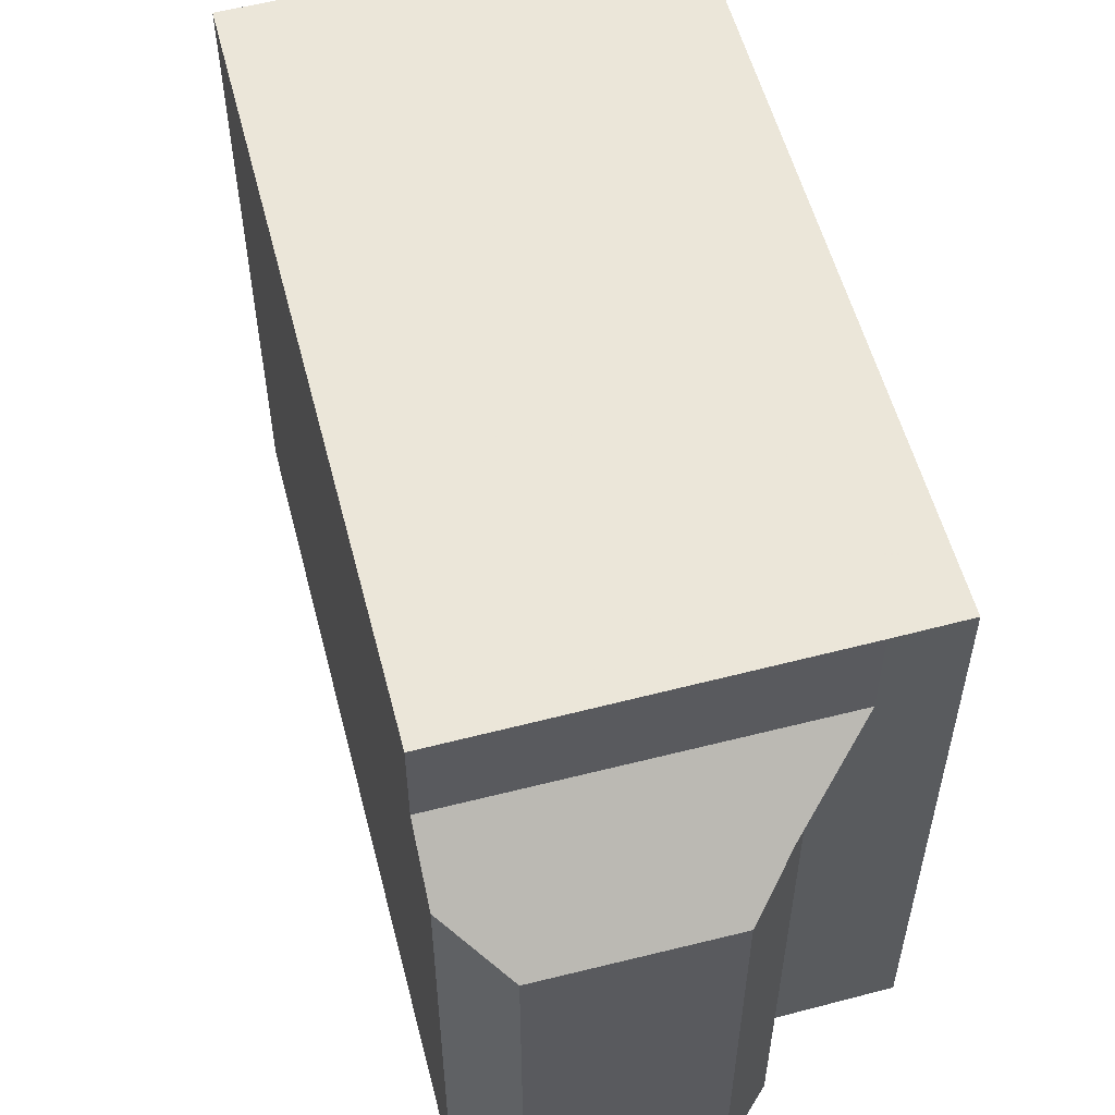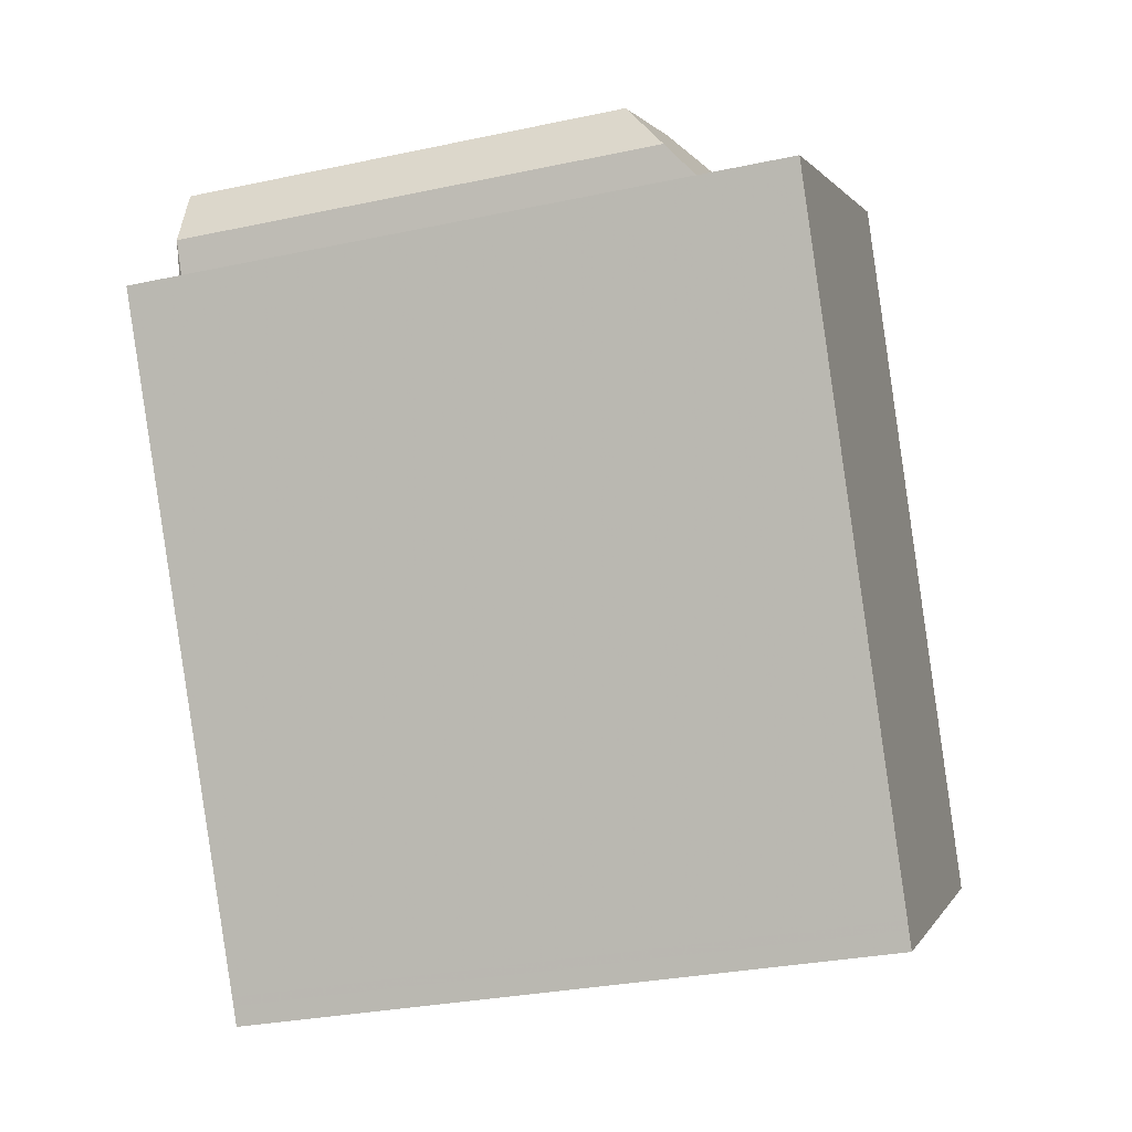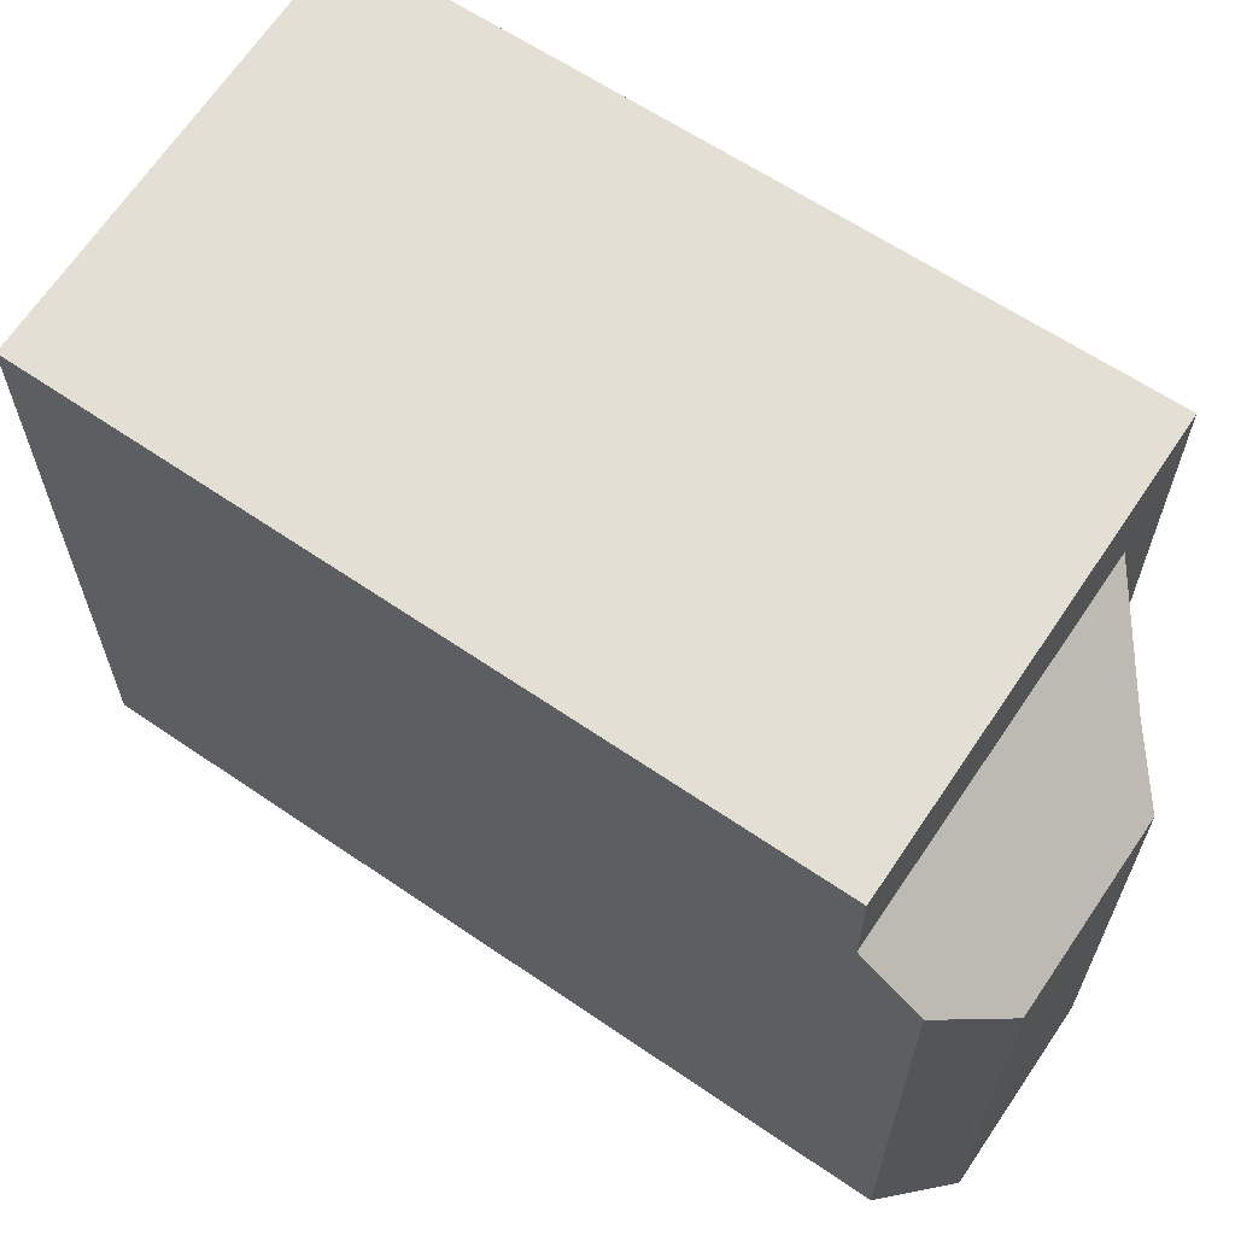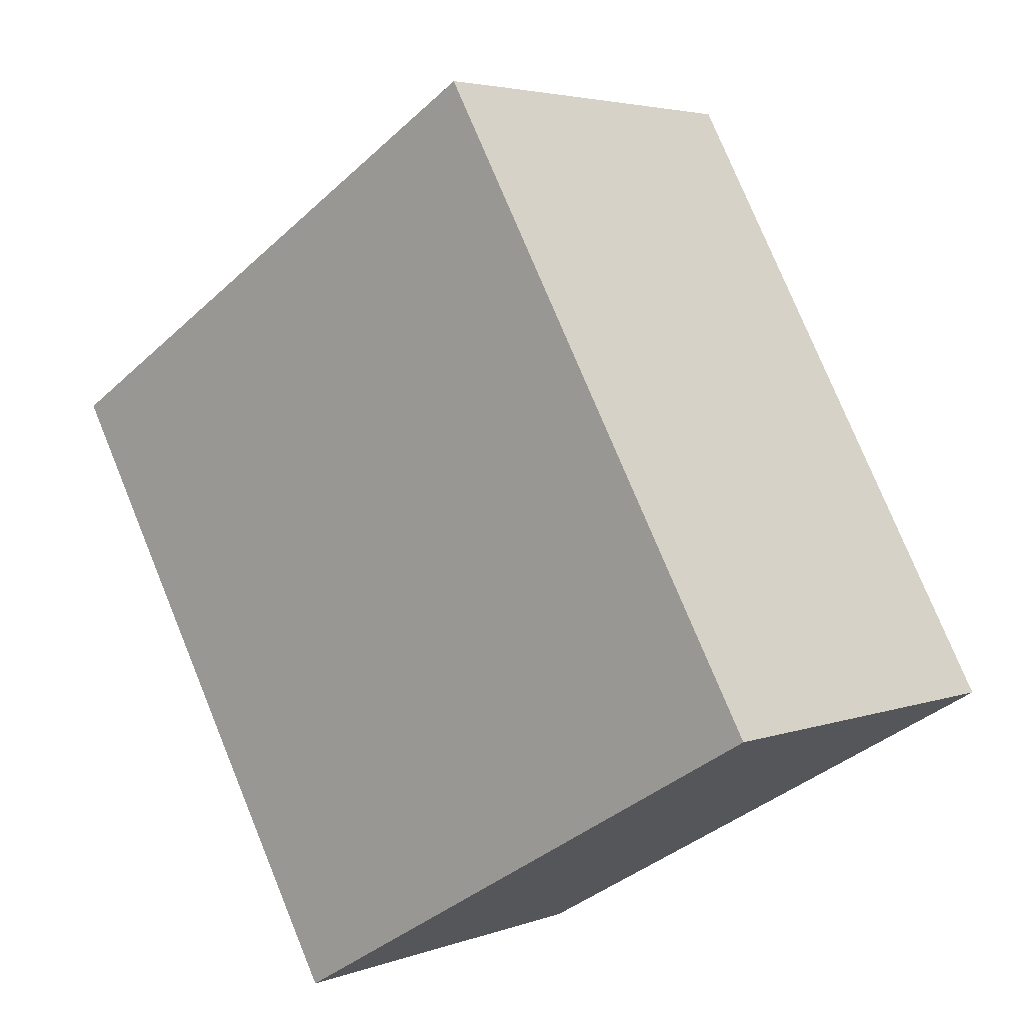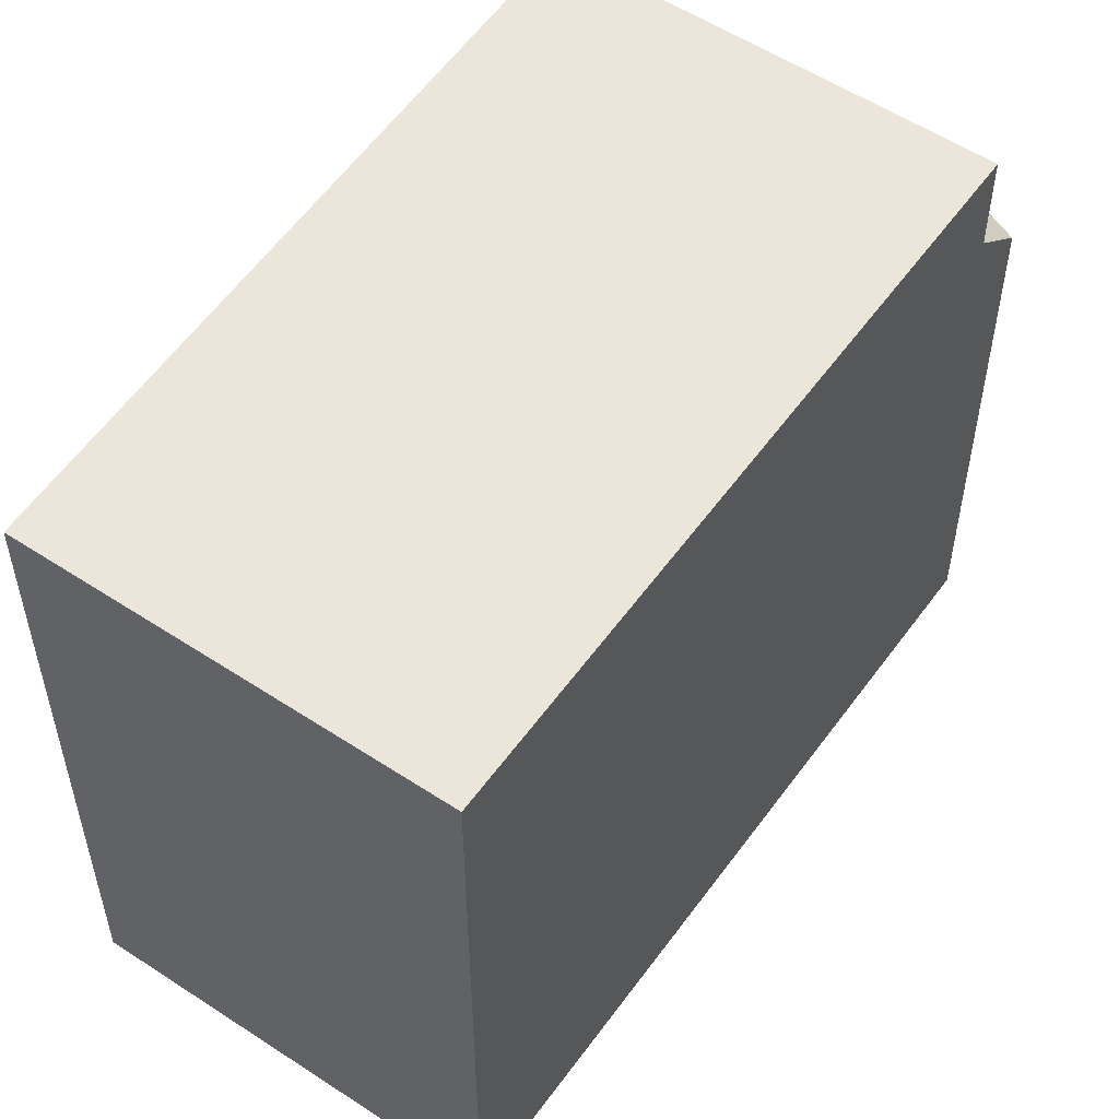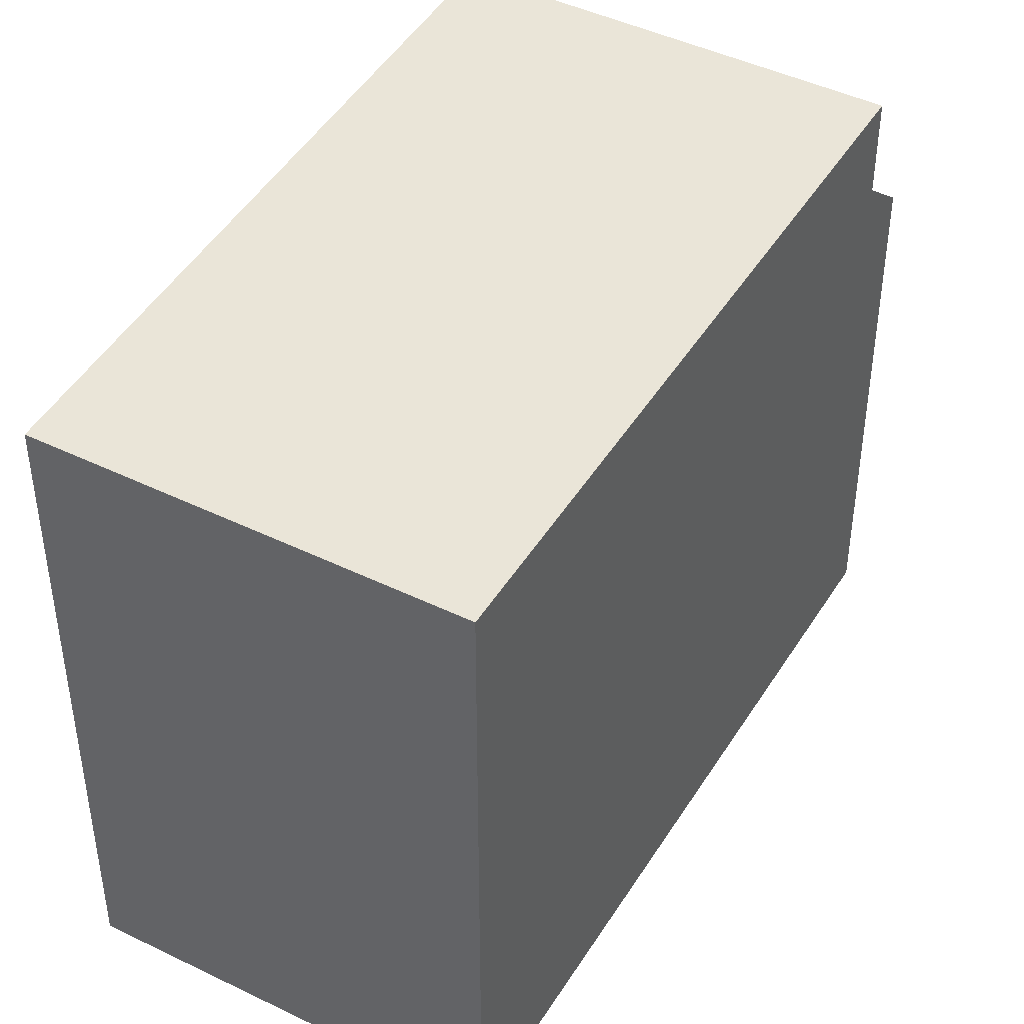
<metadata>
{"format":"obj","ext":"obj","renderer":"f3d","projection":"perspective","resolution":1024,"background":"white","views":[{"elev":58.2,"azim":-165.1,"up":"+Z"},{"elev":-30.2,"azim":-72.8,"up":"+Y"},{"elev":66.5,"azim":153.7,"up":"+Z"},{"elev":-37.5,"azim":-40.7,"up":"+Y"},{"elev":55.6,"azim":64.6,"up":"+Z"},{"elev":45.2,"azim":59.3,"up":"+Z"}]}
</metadata>
<code>
v 100.1 -1843 10.5
v 94.32 -1846 10.5
v 88.48 -1836 10.63
v 90.41 -1835 9.037
v 89.96 -1834 8.24
v 90.29 -1833 7.546
v 92.81 -1832 7.584
v 93.98 -1832 8.305
v 89.43 -1838 10.61
v 95.33 -1835 10.62
v 94.16 -1846 10.5
v 99.94 -1843 10.51
v 89.46 -1836 10.63
v 94.43 -1833 10.64
v 92.38 -1832 7.578
v 90.04 -1834 8.07
v 90.01 -1834 8.134
v 90.08 -1834 8.134
v 92.73 -1833 8.163
v 94.43 -1833 9.087
v 89.46 -1836 9.032
v 93.14 -1832 7.789
v 92.5 -1832 7.779
v 90.2 -1834 7.745
v 99.13 -1844 10.5
v 98.98 -1843 10.51
v 93.28 -1834 10.64
v 94.21 -1835 10.62
v 93.28 -1834 9.074
v 96.1 -1845 10.5
v 96.25 -1845 10.5
v 90.61 -1835 10.64
v 91.53 -1837 10.61
v 90.61 -1835 9.045
v 90.61 -1835 9.045
v 93.28 -1834 9.074
v 94.43 -1833 10.64
v 93.28 -1834 10.64
v 89.46 -1836 9.032
v 94.43 -1833 9.087
v 90.61 -1835 10.64
v 89.46 -1836 10.63
v 93.77 -1832 8.175
v 94.32 -1846 10.5
v 94.16 -1846 10.5
v 89.44 -1838 10.61
v 88.48 -1836 10.63
v 99.93 -1843 10.51
v 100.1 -1843 10.5
v 94.43 -1833 10.64
v 95.32 -1835 10.62
v 94.43 -1833 9.087
v 94.43 -1833 9.087
v 94.43 -1833 10.64
v 93.97 -1832 8.299
v 91.25 -1835 9.052
v 90.34 -1833 7.547
v 90.46 -1834 7.749
v 90.7 -1834 8.141
v 97.1 -1845 10.5
v 96.94 -1845 10.5
v 91.25 -1835 10.64
v 92.19 -1836 10.61
v 91.25 -1835 9.052
v 91.25 -1835 10.64
v 99.59 -1842 10.51
v 98.63 -1843 10.51
v 95.77 -1844 10.51
v 93.83 -1846 10.51
v 96.6 -1844 10.51
v 93.82 -1846 10.51
v 99.6 -1842 10.51
v 98.91 -1843 10.51
v 99.86 -1843 10.51
v 94.09 -1846 10.5
v 96.03 -1845 10.5
v 96.87 -1844 10.51
v 94.09 -1846 10.5
v 99.87 -1843 10.51
v 100.1 -1843 10.5
v 100.1 -1843 10.5
v 100.1 -1843 0
v 100.1 -1843 0
v 94.16 -1846 10.5
v 94.32 -1846 10.5
v 94.32 -1846 1.776e-15
v 94.16 -1846 0
v 88.48 -1836 10.63
v 88.48 -1836 10.63
v 88.48 -1836 0
v 88.48 -1836 0
v 89.96 -1834 8.24
v 90.41 -1835 9.037
v 90.41 -1835 0
v 89.96 -1834 0
v 90.01 -1834 8.134
v 89.96 -1834 8.24
v 89.96 -1834 0
v 90.01 -1834 0
v 90.34 -1833 7.547
v 90.29 -1833 7.546
v 90.29 -1833 0
v 90.34 -1833 0
v 93.14 -1832 7.789
v 92.81 -1832 7.584
v 92.81 -1832 0
v 93.14 -1832 -8.882e-16
v 94.43 -1833 9.087
v 93.98 -1832 8.305
v 93.98 -1832 0
v 94.43 -1833 0
v 88.48 -1836 10.63
v 89.43 -1838 10.61
v 89.43 -1838 -1.776e-15
v 88.48 -1836 0
v 99.6 -1842 10.51
v 95.33 -1835 10.62
v 95.33 -1835 1.776e-15
v 99.6 -1842 0
v 94.09 -1846 10.5
v 94.16 -1846 10.5
v 94.16 -1846 0
v 94.09 -1846 0
v 100.1 -1843 10.5
v 99.94 -1843 10.51
v 99.94 -1843 0
v 100.1 -1843 0
v 92.81 -1832 7.584
v 92.38 -1832 7.578
v 92.38 -1832 0
v 92.81 -1832 0
v 90.2 -1834 7.745
v 90.04 -1834 8.07
v 90.04 -1834 0
v 90.2 -1834 8.882e-16
v 90.04 -1834 8.07
v 90.01 -1834 8.134
v 90.01 -1834 0
v 90.04 -1834 0
v 93.77 -1832 8.175
v 93.14 -1832 7.789
v 93.14 -1832 -8.882e-16
v 93.77 -1832 0
v 90.29 -1833 7.546
v 90.2 -1834 7.745
v 90.2 -1834 8.882e-16
v 90.29 -1833 0
v 97.1 -1845 10.5
v 99.13 -1844 10.5
v 99.13 -1844 0
v 97.1 -1845 0
v 94.32 -1846 10.5
v 96.25 -1845 10.5
v 96.25 -1845 -1.776e-15
v 94.32 -1846 -1.776e-15
v 95.33 -1835 10.62
v 94.43 -1833 10.64
v 94.43 -1833 0
v 95.33 -1835 1.776e-15
v 90.41 -1835 9.037
v 89.46 -1836 9.032
v 89.46 -1836 0
v 90.41 -1835 0
v 93.97 -1832 8.299
v 93.77 -1832 8.175
v 93.77 -1832 0
v 93.97 -1832 0
v 94.32 -1846 10.5
v 94.32 -1846 10.5
v 94.32 -1846 -1.776e-15
v 94.32 -1846 1.776e-15
v 89.46 -1836 10.63
v 88.48 -1836 10.63
v 88.48 -1836 0
v 89.46 -1836 0
v 99.13 -1844 10.5
v 100.1 -1843 10.5
v 100.1 -1843 0
v 99.13 -1844 0
v 93.98 -1832 8.305
v 93.97 -1832 8.299
v 93.97 -1832 0
v 93.98 -1832 0
v 92.38 -1832 7.578
v 90.34 -1833 7.547
v 90.34 -1833 0
v 92.38 -1832 0
v 96.25 -1845 10.5
v 97.1 -1845 10.5
v 97.1 -1845 0
v 96.25 -1845 -1.776e-15
v 89.43 -1838 10.61
v 93.82 -1846 10.51
v 93.82 -1846 0
v 89.43 -1838 -1.776e-15
v 99.87 -1843 10.51
v 99.6 -1842 10.51
v 99.6 -1842 0
v 99.87 -1843 -1.776e-15
v 93.82 -1846 10.51
v 94.09 -1846 10.5
v 94.09 -1846 0
v 93.82 -1846 0
v 99.94 -1843 10.51
v 99.87 -1843 10.51
v 99.87 -1843 -1.776e-15
v 99.94 -1843 0
v 100.1 -1843 0
v 94.32 -1846 0
v 88.48 -1836 0
v 90.41 -1835 0
v 89.96 -1834 0
v 90.29 -1833 0
v 92.81 -1832 0
v 93.98 -1832 0
f 49 25 26 48
f 67 28 51 66
f 23 15 7 22
f 17 16 18
f 58 24 6 57
f 50 27 29 52
f 59 18 16 24 58
f 45 30 31 44
f 69 46 33 68
f 32 13 21 34
f 61 26 25 60
f 70 63 28 67
f 64 29 27 62
f 56 35 18 59
f 51 28 38 54
f 39 4 5 17 18 35
f 55 8 40 53
f 47 42 41 33 46
f 65 38 28 63
f 19 23 22 43
f 44 2 11 45
f 71 9 46 69
f 46 9 3 47
f 48 12 1 49
f 66 51 10 72
f 52 20 14 50
f 54 37 10 51
f 53 36 19 43 55
f 57 15 23 58
f 58 23 19 59
f 60 31 30 61
f 68 33 63 70
f 62 32 34 64
f 59 19 36 56
f 63 33 41 65
f 74 48 26 73
f 76 30 45 75
f 73 26 61 77
f 75 45 11 78
f 79 12 48 74
f 77 61 30 76
f 73 67 66 74
f 75 69 68 76
f 77 70 67 73
f 78 71 69 75
f 74 66 72 79
f 76 68 70 77
f 81 82 83 80
f 85 86 87 84
f 89 90 91 88
f 93 94 95 92
f 97 98 99 96
f 101 102 103 100
f 105 106 107 104
f 109 110 111 108
f 113 114 115 112
f 117 118 119 116
f 121 122 123 120
f 125 126 127 124
f 129 130 131 128
f 133 134 135 132
f 137 138 139 136
f 141 142 143 140
f 145 146 147 144
f 149 150 151 148
f 153 154 155 152
f 157 158 159 156
f 161 162 163 160
f 165 166 167 164
f 169 170 171 168
f 173 174 175 172
f 177 178 179 176
f 181 182 183 180
f 185 186 187 184
f 189 190 191 188
f 193 194 195 192
f 197 198 199 196
f 201 202 203 200
f 205 206 207 204
f 209 210 211 212 213 214 215 208

</code>
